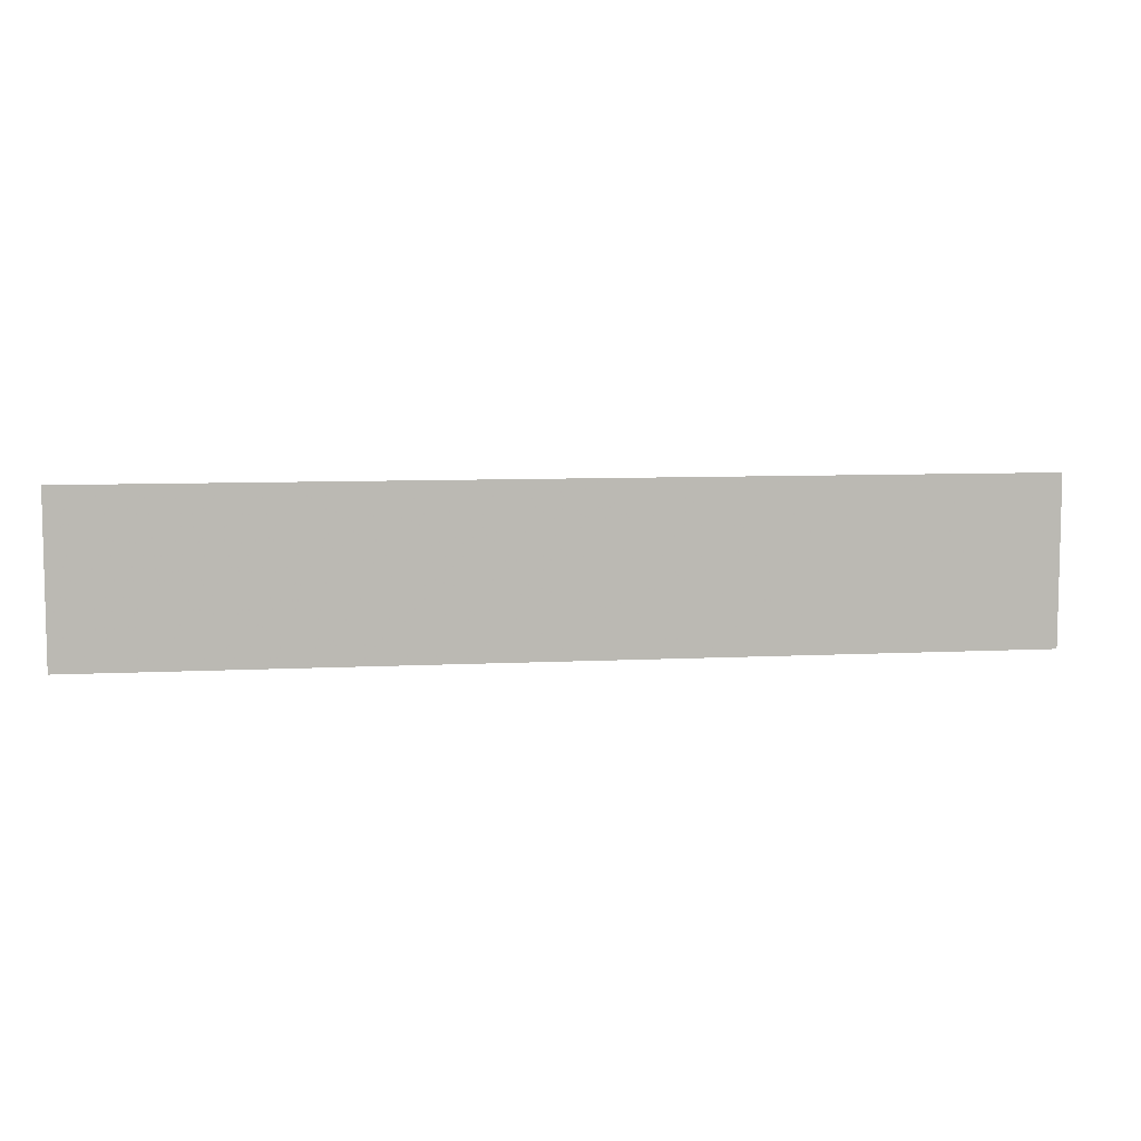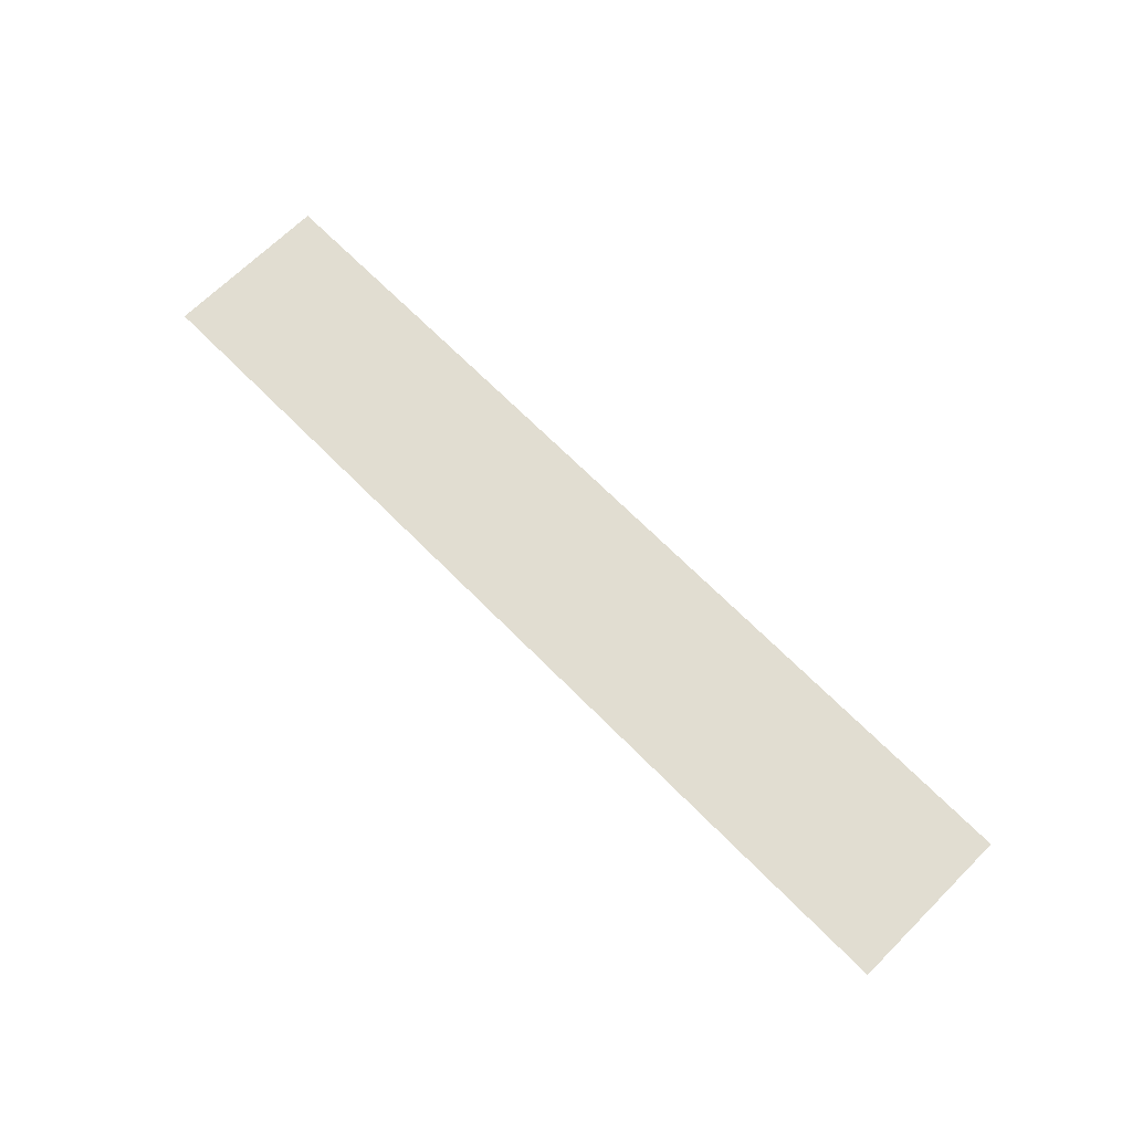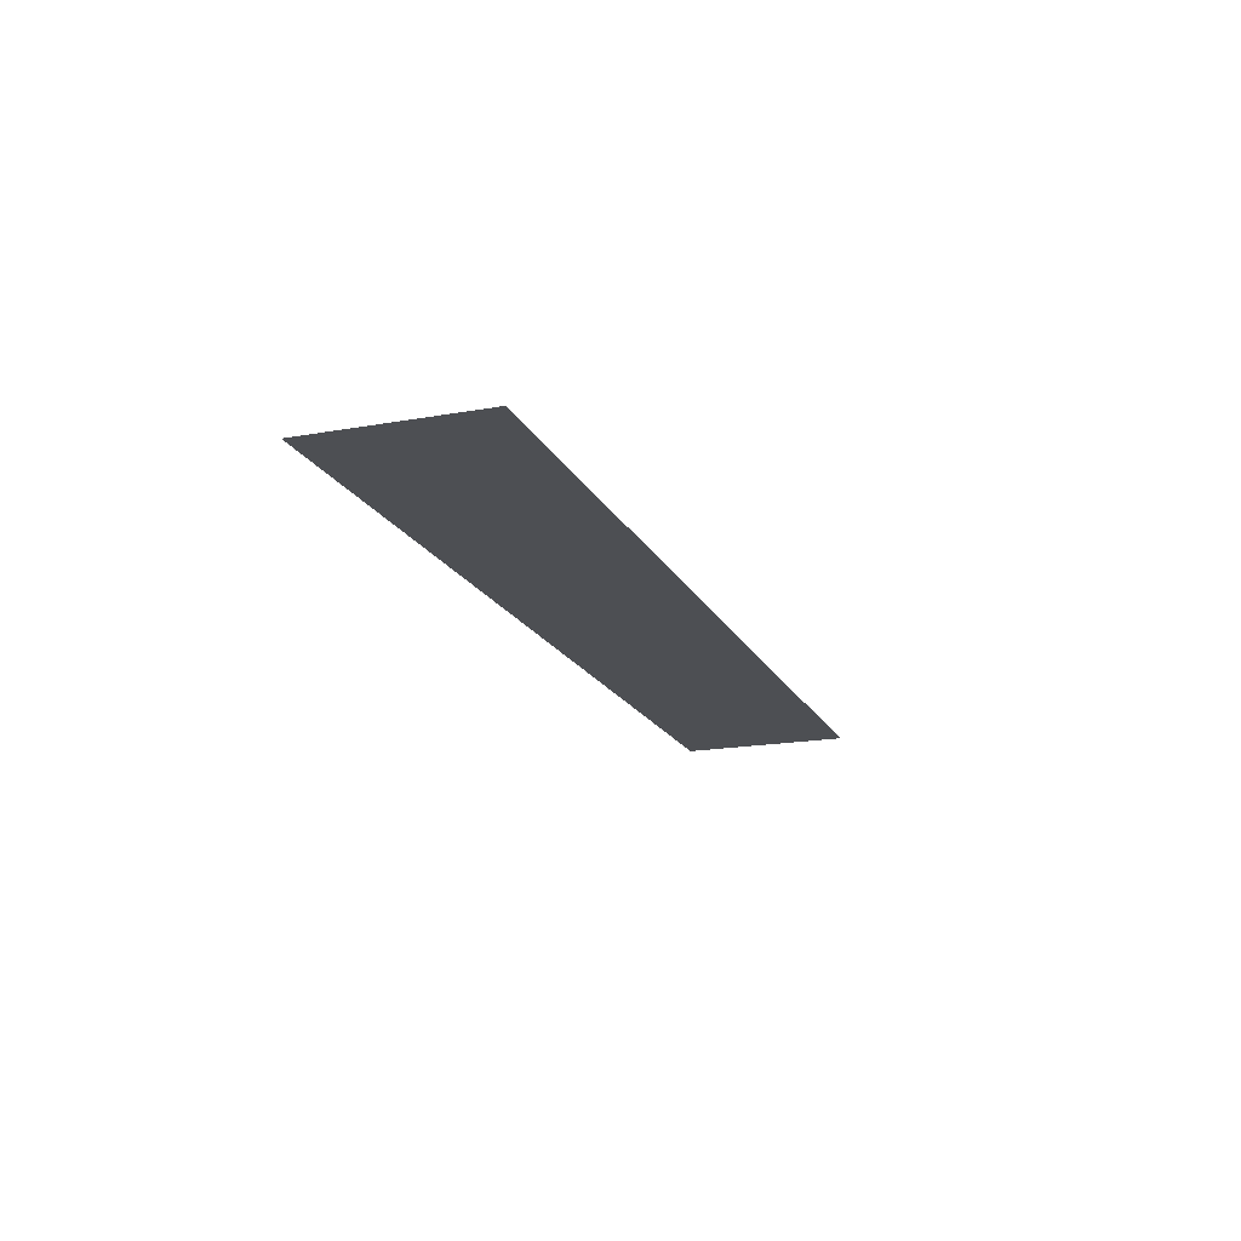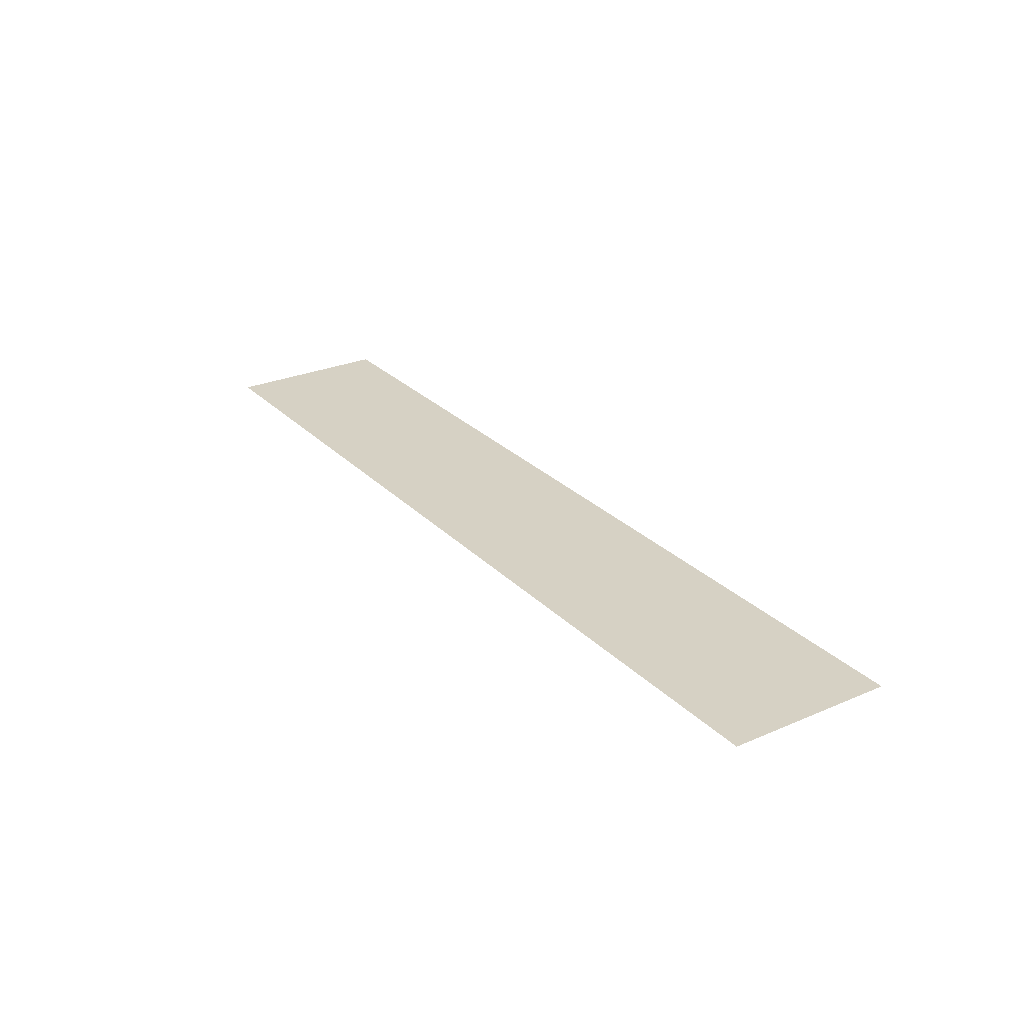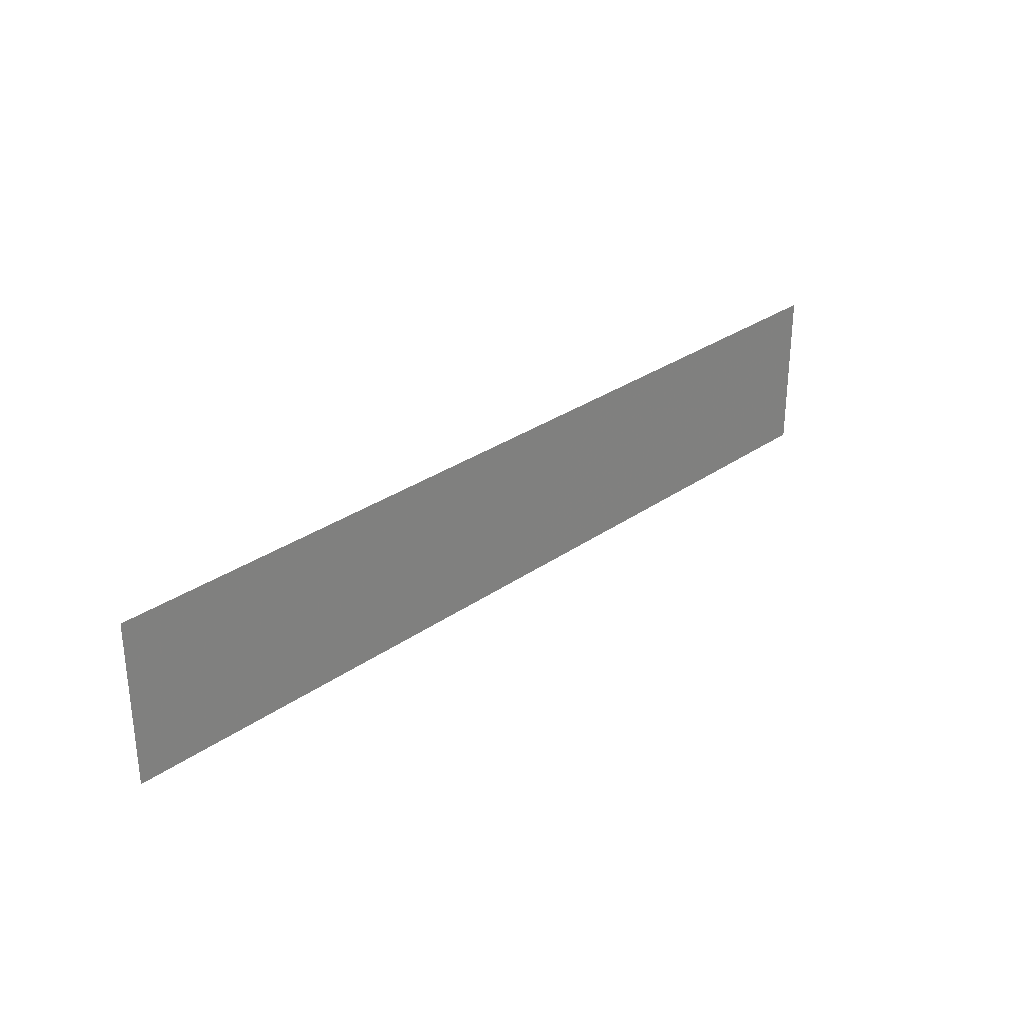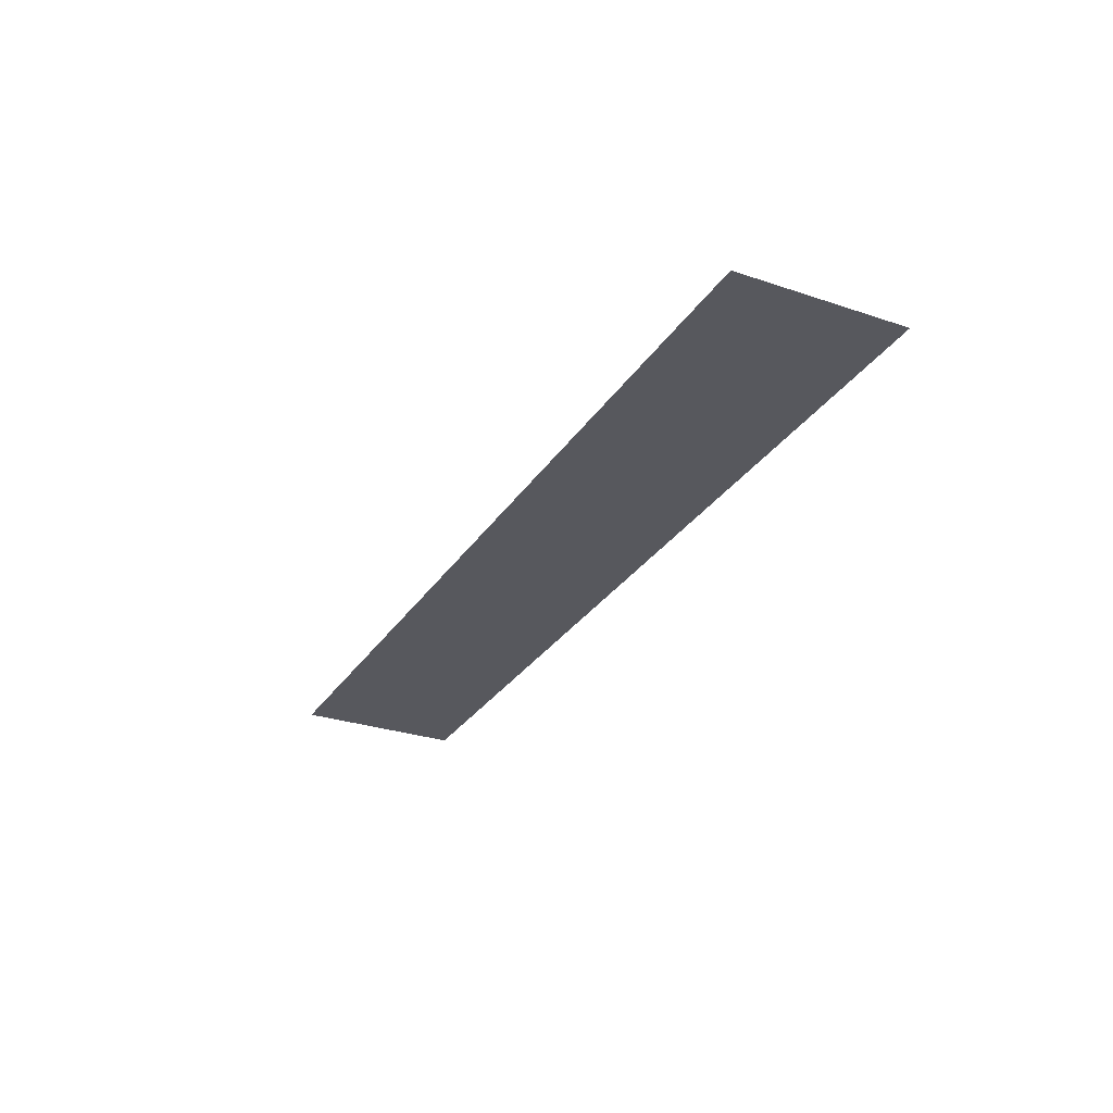
<metadata>
{"format":"obj","ext":"obj","renderer":"f3d","projection":"perspective","resolution":1024,"background":"white","views":[{"elev":7.5,"azim":171.7,"up":"+Y"},{"elev":68.7,"azim":-134.7,"up":"+Z"},{"elev":-17.8,"azim":-70.5,"up":"+Z"},{"elev":27.0,"azim":-123.7,"up":"+Z"},{"elev":29.7,"azim":134.2,"up":"+Y"},{"elev":-28.9,"azim":-116.6,"up":"+Z"}]}
</metadata>
<code>
o Plane
v -1 -0.18 -0
v 1 -0.18 -0
v -1 0.18 0
v 1 0.18 0
f 2 4 3
f 1 2 3

</code>
